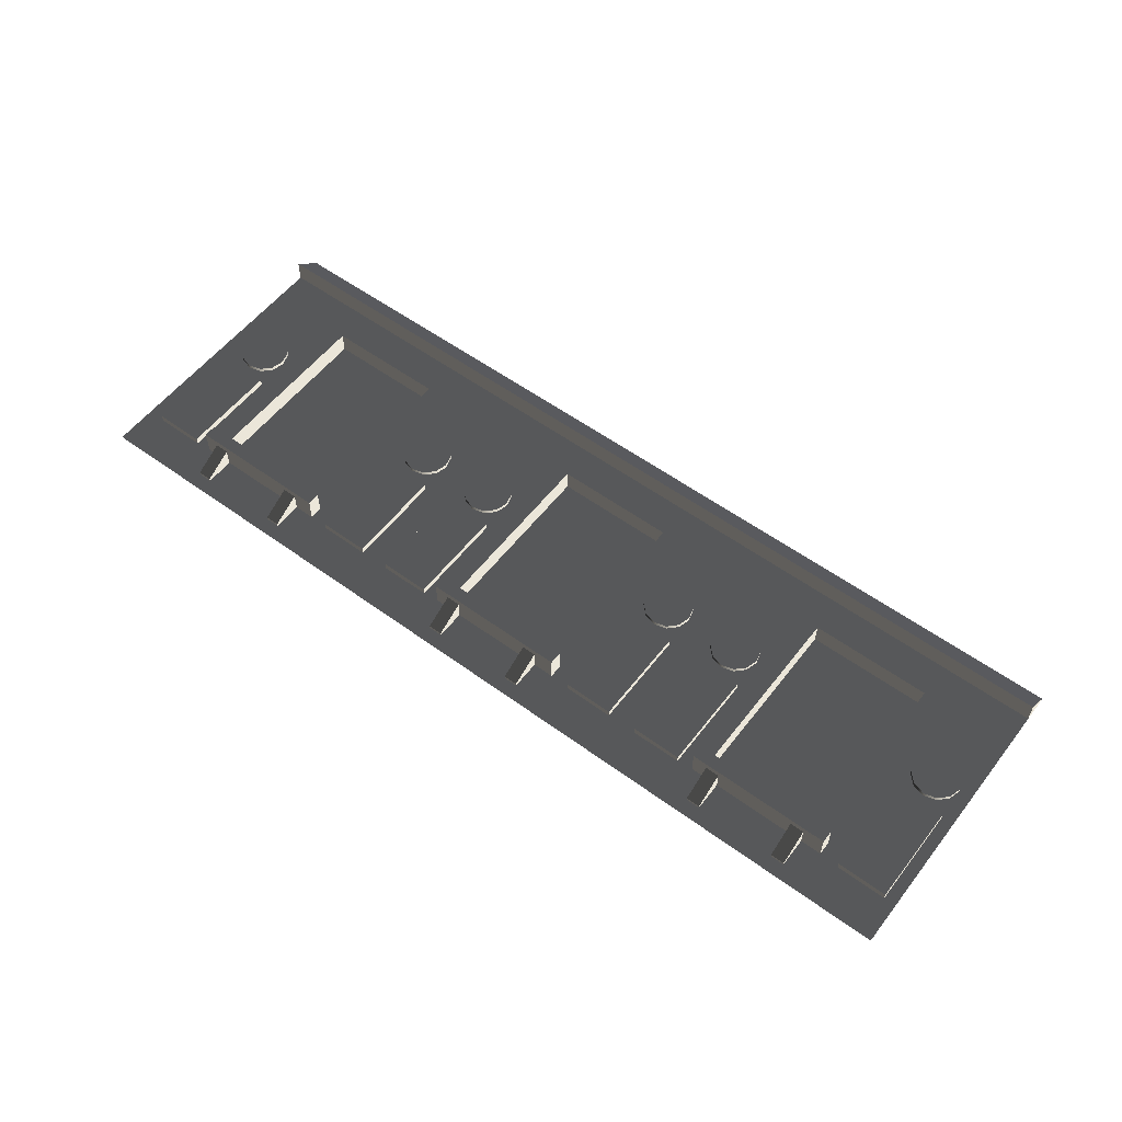
<metadata>
{"format":"obj","ext":"obj","renderer":"f3d","projection":"perspective","resolution":1024,"background":"white","views":[{"elev":56.4,"azim":-142.7,"up":"+Z"}]}
</metadata>
<code>
v 3.172e-10 -157.5 0.0003498
v 9.605e-06 -143.7 11.37
v 3.172e-10 -143.7 0.0003521
v -472.4 -157.5 0.0002983
v -472.4 -143.7 0.0003006
v -472.4 -143.7 11.37
v -47.58 -125.4 -11.19
v -109.9 -125.4 -11.19
v -109.9 -32.12 -11.19
v -47.58 -32.12 -11.19
v -47.58 -125.4 9.486e-05
v -47.58 -125.4 -11.19
v -47.58 -32.12 -11.19
v -47.58 -32.12 0.00011
v -47.58 -32.12 0.00011
v -47.58 -32.12 -11.19
v -109.9 -32.12 -11.19
v -109.9 -32.12 1.251e-05
v -109.9 -32.12 1.251e-05
v -109.9 -32.12 -11.19
v -109.9 -125.4 -11.19
v -109.9 -125.4 0.0001475
v -109.9 -125.4 0.0001475
v -109.9 -125.4 -11.19
v -47.58 -125.4 -11.19
v -47.58 -125.4 9.486e-05
v -116 -22.27 -2.636
v -43.07 -22.27 -2.636
v -43.07 -22.27 12.98
v -116 -22.27 12.98
v -116 -28.78 -2.636
v -116 -28.78 12.98
v -43.07 -28.78 12.98
v -43.07 -28.78 -2.636
v -43.07 -22.27 -2.636
v -43.07 -28.78 -2.636
v -43.07 -28.78 12.98
v -43.07 -22.27 12.98
v -43.07 -22.27 12.98
v -43.07 -28.78 12.98
v -116 -28.78 12.98
v -116 -22.27 12.98
v -116 -22.27 12.98
v -116 -28.78 12.98
v -116 -28.78 -2.636
v -116 -22.27 -2.636
v -57.47 -7.339 -5.425
v -50.44 -7.339 -5.425
v -50.44 -7.339 1.453
v -57.47 -7.339 1.453
v -50.44 -7.339 -5.425
v -50.44 -23.11 -5.425
v -50.44 -23.11 10.19
v -50.44 -7.339 1.453
v -50.44 -7.339 1.453
v -50.44 -23.11 10.19
v -57.47 -23.11 10.19
v -57.47 -7.339 1.453
v -57.47 -7.339 1.453
v -57.47 -23.11 10.19
v -57.47 -23.11 -5.425
v -57.47 -7.339 -5.425
v -35.1 -72.19 3.614
v -35.1 -21.44 3.614
v -9.724 -21.44 3.614
v -9.724 -72.19 3.614
v -35.1 -72.19 -2.831
v -35.1 -72.19 3.614
v -9.724 -72.19 3.614
v -9.724 -72.19 -2.832
v -9.724 -72.19 -2.832
v -9.724 -72.19 3.614
v -9.724 -21.44 3.614
v -9.724 -21.44 -2.832
v -9.724 -21.44 -2.832
v -9.724 -21.44 3.614
v -35.1 -21.44 3.614
v -35.1 -21.44 -2.831
v -35.1 -21.44 -2.831
v -35.1 -21.44 3.614
v -35.1 -72.19 3.614
v -35.1 -72.19 -2.831
v -11.19 -83.43 -2.104
v -15.8 -78.82 1.973
v -15.8 -78.82 -2.104
v -11.19 -83.43 1.973
v -9.506 -89.72 -2.104
v -9.506 -89.72 1.973
v -11.19 -96.01 -2.104
v -9.506 -89.72 1.973
v -9.506 -89.72 -2.104
v -11.19 -96.01 1.973
v -15.8 -100.6 -2.104
v -15.8 -100.6 1.973
v -22.09 -102.3 -2.104
v -22.09 -102.3 1.973
v -28.38 -100.6 -2.104
v -22.09 -102.3 1.973
v -22.09 -102.3 -2.104
v -28.38 -100.6 1.973
v -32.98 -96.01 -2.104
v -32.98 -96.01 1.973
v -34.67 -89.72 -2.104
v -34.67 -89.72 1.973
v -32.98 -83.43 -2.104
v -34.67 -89.72 1.973
v -34.67 -89.72 -2.104
v -32.98 -83.43 1.973
v -28.38 -78.82 -2.104
v -28.38 -78.82 1.973
v -22.09 -77.14 -2.104
v -22.09 -77.14 1.973
v -15.8 -78.82 -2.104
v -22.09 -77.14 1.973
v -22.09 -77.14 -2.104
v -15.8 -78.82 1.973
v -11.19 -83.43 1.973
v -9.506 -89.72 1.973
v -11.19 -96.01 1.973
v -15.8 -78.82 1.973
v -15.8 -100.6 1.973
v -22.09 -77.14 1.973
v -22.09 -102.3 1.973
v -28.38 -78.82 1.973
v -28.38 -100.6 1.973
v -32.98 -83.43 1.973
v -32.98 -96.01 1.973
v -34.67 -89.72 1.973
v -151.5 -72.19 3.614
v -151.5 -21.44 3.614
v -126.2 -21.44 3.614
v -126.2 -72.19 3.614
v -151.5 -72.19 -2.831
v -151.5 -72.19 3.614
v -126.2 -72.19 3.614
v -126.2 -72.19 -2.831
v -126.2 -72.19 -2.831
v -126.2 -72.19 3.614
v -126.2 -21.44 3.614
v -126.2 -21.44 -2.831
v -126.2 -21.44 -2.831
v -126.2 -21.44 3.614
v -151.5 -21.44 3.614
v -151.5 -21.44 -2.832
v -151.5 -21.44 -2.832
v -151.5 -21.44 3.614
v -151.5 -72.19 3.614
v -151.5 -72.19 -2.831
v -127.6 -83.43 -2.104
v -132.2 -78.82 1.973
v -132.2 -78.82 -2.104
v -127.6 -83.43 1.973
v -126 -89.72 -2.104
v -126 -89.72 1.973
v -127.6 -96.01 -2.104
v -126 -89.72 1.973
v -126 -89.72 -2.104
v -127.6 -96.01 1.973
v -132.2 -100.6 -2.104
v -132.2 -100.6 1.973
v -138.5 -102.3 -2.104
v -138.5 -102.3 1.973
v -144.8 -100.6 -2.104
v -138.5 -102.3 1.973
v -138.5 -102.3 -2.104
v -144.8 -100.6 1.973
v -149.4 -96.01 -2.104
v -149.4 -96.01 1.973
v -151.1 -89.72 -2.104
v -151.1 -89.72 1.973
v -149.4 -83.43 -2.104
v -151.1 -89.72 1.973
v -151.1 -89.72 -2.104
v -149.4 -83.43 1.973
v -144.8 -78.82 -2.104
v -144.8 -78.82 1.973
v -138.5 -77.14 -2.104
v -138.5 -77.14 1.973
v -132.2 -78.82 -2.104
v -138.5 -77.14 1.973
v -138.5 -77.14 -2.104
v -132.2 -78.82 1.973
v -127.6 -83.43 1.973
v -126 -89.72 1.973
v -127.6 -96.01 1.973
v -132.2 -78.82 1.973
v -132.2 -100.6 1.973
v -138.5 -77.14 1.973
v -138.5 -102.3 1.973
v -144.8 -78.82 1.973
v -144.8 -100.6 1.973
v -149.4 -83.43 1.973
v -149.4 -96.01 1.973
v -151.1 -89.72 1.973
v -205.1 -125.4 -11.19
v -267.4 -125.4 -11.19
v -267.4 -32.12 -11.19
v -205.1 -32.12 -11.19
v -205.1 -125.4 7.769e-05
v -205.1 -125.4 -11.19
v -205.1 -32.12 -11.19
v -205.1 -32.12 9.289e-05
v -205.1 -32.12 9.289e-05
v -205.1 -32.12 -11.19
v -267.4 -32.12 -11.19
v -267.4 -32.12 0.0001455
v -267.4 -32.12 0.0001455
v -267.4 -32.12 -11.19
v -267.4 -125.4 -11.19
v -267.4 -125.4 0.0001303
v -267.4 -125.4 0.0001303
v -267.4 -125.4 -11.19
v -205.1 -125.4 -11.19
v -205.1 -125.4 7.769e-05
v -273.4 -22.27 -2.636
v -200.6 -22.27 -2.636
v -200.6 -22.27 12.98
v -273.4 -22.27 12.98
v -273.4 -28.78 -2.636
v -273.4 -28.78 12.98
v -200.6 -28.78 12.98
v -200.6 -28.78 -2.636
v -200.6 -22.27 -2.636
v -200.6 -28.78 -2.636
v -200.6 -28.78 12.98
v -200.6 -22.27 12.98
v -200.6 -22.27 12.98
v -200.6 -28.78 12.98
v -273.4 -28.78 12.98
v -273.4 -22.27 12.98
v -273.4 -22.27 12.98
v -273.4 -28.78 12.98
v -273.4 -28.78 -2.636
v -273.4 -22.27 -2.636
v -215 -7.339 -5.425
v -207.9 -7.339 -5.425
v -207.9 -7.339 1.453
v -215 -7.339 1.453
v -207.9 -7.339 -5.425
v -207.9 -23.11 -5.425
v -207.9 -23.11 10.19
v -207.9 -7.339 1.453
v -207.9 -7.339 1.453
v -207.9 -23.11 10.19
v -215 -23.11 10.19
v -215 -7.339 1.453
v -215 -7.339 1.453
v -215 -23.11 10.19
v -215 -23.11 -5.425
v -215 -7.339 -5.425
v -192.6 -72.19 3.614
v -192.6 -21.44 3.614
v -167.2 -21.44 3.614
v -167.2 -72.19 3.614
v -192.6 -72.19 -2.832
v -192.6 -72.19 3.614
v -167.2 -72.19 3.614
v -167.2 -72.19 -2.832
v -167.2 -72.19 -2.832
v -167.2 -72.19 3.614
v -167.2 -21.44 3.614
v -167.2 -21.44 -2.832
v -167.2 -21.44 -2.832
v -167.2 -21.44 3.614
v -192.6 -21.44 3.614
v -192.6 -21.44 -2.832
v -192.6 -21.44 -2.832
v -192.6 -21.44 3.614
v -192.6 -72.19 3.614
v -192.6 -72.19 -2.832
v -168.7 -83.43 -2.104
v -173.3 -78.82 1.973
v -173.3 -78.82 -2.104
v -168.7 -83.43 1.973
v -167 -89.72 -2.104
v -167 -89.72 1.973
v -168.7 -96.01 -2.104
v -167 -89.72 1.973
v -167 -89.72 -2.104
v -168.7 -96.01 1.973
v -173.3 -100.6 -2.104
v -173.3 -100.6 1.973
v -179.6 -102.3 -2.104
v -179.6 -102.3 1.973
v -185.9 -100.6 -2.104
v -179.6 -102.3 1.973
v -179.6 -102.3 -2.104
v -185.9 -100.6 1.973
v -190.5 -96.01 -2.104
v -190.5 -96.01 1.973
v -192.2 -89.72 -2.104
v -192.2 -89.72 1.973
v -190.5 -83.43 -2.104
v -192.2 -89.72 1.973
v -192.2 -89.72 -2.104
v -190.5 -83.43 1.973
v -185.9 -78.82 -2.104
v -185.9 -78.82 1.973
v -179.6 -77.14 -2.104
v -179.6 -77.14 1.973
v -173.3 -78.82 -2.104
v -179.6 -77.14 1.973
v -179.6 -77.14 -2.104
v -173.3 -78.82 1.973
v -168.7 -83.43 1.973
v -167 -89.72 1.973
v -168.7 -96.01 1.973
v -173.3 -78.82 1.973
v -173.3 -100.6 1.973
v -179.6 -77.14 1.973
v -179.6 -102.3 1.973
v -185.9 -78.82 1.973
v -185.9 -100.6 1.973
v -190.5 -83.43 1.973
v -190.5 -96.01 1.973
v -192.2 -89.72 1.973
v -309.1 -72.19 3.614
v -309.1 -21.44 3.614
v -283.7 -21.44 3.614
v -283.7 -72.19 3.614
v -309.1 -72.19 -2.831
v -309.1 -72.19 3.614
v -283.7 -72.19 3.614
v -283.7 -72.19 -2.831
v -283.7 -72.19 -2.831
v -283.7 -72.19 3.614
v -283.7 -21.44 3.614
v -283.7 -21.44 -2.831
v -283.7 -21.44 -2.831
v -283.7 -21.44 3.614
v -309.1 -21.44 3.614
v -309.1 -21.44 -2.831
v -309.1 -21.44 -2.831
v -309.1 -21.44 3.614
v -309.1 -72.19 3.614
v -309.1 -72.19 -2.831
v -285.2 -83.43 -2.104
v -289.8 -78.82 1.973
v -289.8 -78.82 -2.104
v -285.2 -83.43 1.973
v -283.5 -89.72 -2.104
v -283.5 -89.72 1.973
v -285.2 -96.01 -2.104
v -283.5 -89.72 1.973
v -283.5 -89.72 -2.104
v -285.2 -96.01 1.973
v -289.8 -100.6 -2.104
v -289.8 -100.6 1.973
v -296.1 -102.3 -2.104
v -296.1 -102.3 1.973
v -302.4 -100.6 -2.104
v -296.1 -102.3 1.973
v -296.1 -102.3 -2.104
v -302.4 -100.6 1.973
v -307 -96.01 -2.104
v -307 -96.01 1.973
v -308.7 -89.72 -2.104
v -308.7 -89.72 1.973
v -307 -83.43 -2.104
v -308.7 -89.72 1.973
v -308.7 -89.72 -2.104
v -307 -83.43 1.973
v -302.4 -78.82 -2.104
v -302.4 -78.82 1.973
v -296.1 -77.14 -2.104
v -296.1 -77.14 1.973
v -289.8 -78.82 -2.104
v -296.1 -77.14 1.973
v -296.1 -77.14 -2.104
v -289.8 -78.82 1.973
v -285.2 -83.43 1.973
v -283.5 -89.72 1.973
v -285.2 -96.01 1.973
v -289.8 -78.82 1.973
v -289.8 -100.6 1.973
v -296.1 -77.14 1.973
v -296.1 -102.3 1.973
v -302.4 -78.82 1.973
v -302.4 -100.6 1.973
v -307 -83.43 1.973
v -307 -96.01 1.973
v -308.7 -89.72 1.973
v -362.5 -125.4 -11.19
v -424.9 -125.4 -11.19
v -424.9 -32.12 -11.19
v -362.5 -32.12 -11.19
v -362.5 -125.4 6.053e-05
v -362.5 -125.4 -11.19
v -362.5 -32.12 -11.19
v -362.5 -32.12 7.572e-05
v -362.5 -32.12 7.572e-05
v -362.5 -32.12 -11.19
v -424.9 -32.12 -11.19
v -424.9 -32.12 0.0001284
v -424.9 -32.12 0.0001284
v -424.9 -32.12 -11.19
v -424.9 -125.4 -11.19
v -424.9 -125.4 0.0001132
v -424.9 -125.4 0.0001132
v -424.9 -125.4 -11.19
v -362.5 -125.4 -11.19
v -362.5 -125.4 6.053e-05
v -430.9 -22.27 -2.636
v -358 -22.27 -2.636
v -358 -22.27 12.98
v -430.9 -22.27 12.98
v -430.9 -28.78 -2.636
v -430.9 -28.78 12.98
v -358 -28.78 12.98
v -358 -28.78 -2.636
v -358 -22.27 -2.636
v -358 -28.78 -2.636
v -358 -28.78 12.98
v -358 -22.27 12.98
v -358 -22.27 12.98
v -358 -28.78 12.98
v -430.9 -28.78 12.98
v -430.9 -22.27 12.98
v -430.9 -22.27 12.98
v -430.9 -28.78 12.98
v -430.9 -28.78 -2.636
v -430.9 -22.27 -2.636
v -372.4 -7.339 -5.425
v -365.4 -7.339 -5.425
v -365.4 -7.339 1.453
v -372.4 -7.339 1.453
v -365.4 -7.339 -5.425
v -365.4 -23.11 -5.425
v -365.4 -23.11 10.19
v -365.4 -7.339 1.453
v -365.4 -7.339 1.453
v -365.4 -23.11 10.19
v -372.4 -23.11 10.19
v -372.4 -7.339 1.453
v -372.4 -7.339 1.453
v -372.4 -23.11 10.19
v -372.4 -23.11 -5.425
v -372.4 -7.339 -5.425
v -350.1 -72.19 3.614
v -350.1 -21.44 3.614
v -324.7 -21.44 3.614
v -324.7 -72.19 3.614
v -350.1 -72.19 -2.831
v -350.1 -72.19 3.614
v -324.7 -72.19 3.614
v -324.7 -72.19 -2.831
v -324.7 -72.19 -2.831
v -324.7 -72.19 3.614
v -324.7 -21.44 3.614
v -324.7 -21.44 -2.831
v -324.7 -21.44 -2.831
v -324.7 -21.44 3.614
v -350.1 -21.44 3.614
v -350.1 -21.44 -2.832
v -350.1 -21.44 -2.832
v -350.1 -21.44 3.614
v -350.1 -72.19 3.614
v -350.1 -72.19 -2.831
v -326.2 -83.43 -2.104
v -330.8 -78.82 1.973
v -330.8 -78.82 -2.104
v -326.2 -83.43 1.973
v -324.5 -89.72 -2.104
v -324.5 -89.72 1.973
v -326.2 -96.01 -2.104
v -324.5 -89.72 1.973
v -324.5 -89.72 -2.104
v -326.2 -96.01 1.973
v -330.8 -100.6 -2.104
v -330.8 -100.6 1.973
v -337 -102.3 -2.104
v -337 -102.3 1.973
v -343.3 -100.6 -2.104
v -337 -102.3 1.973
v -337 -102.3 -2.104
v -343.3 -100.6 1.973
v -347.9 -96.01 -2.104
v -347.9 -96.01 1.973
v -349.6 -89.72 -2.104
v -349.6 -89.72 1.973
v -347.9 -83.43 -2.104
v -349.6 -89.72 1.973
v -349.6 -89.72 -2.104
v -347.9 -83.43 1.973
v -343.3 -78.82 -2.104
v -343.3 -78.82 1.973
v -337 -77.14 -2.104
v -337 -77.14 1.973
v -330.8 -78.82 -2.104
v -337 -77.14 1.973
v -337 -77.14 -2.104
v -330.8 -78.82 1.973
v -326.2 -83.43 1.973
v -324.5 -89.72 1.973
v -326.2 -96.01 1.973
v -330.8 -78.82 1.973
v -330.8 -100.6 1.973
v -337 -77.14 1.973
v -337 -102.3 1.973
v -343.3 -78.82 1.973
v -343.3 -100.6 1.973
v -347.9 -83.43 1.973
v -347.9 -96.01 1.973
v -349.6 -89.72 1.973
v -466.3 -72.19 3.614
v -466.3 -21.44 3.614
v -441 -21.44 3.614
v -441 -72.19 3.614
v -466.3 -72.19 -2.831
v -466.3 -72.19 3.614
v -441 -72.19 3.614
v -441 -72.19 -2.831
v -441 -72.19 -2.831
v -441 -72.19 3.614
v -441 -21.44 3.614
v -441 -21.44 -2.831
v -441 -21.44 -2.831
v -441 -21.44 3.614
v -466.3 -21.44 3.614
v -466.3 -21.44 -2.831
v -466.3 -21.44 -2.831
v -466.3 -21.44 3.614
v -466.3 -72.19 3.614
v -466.3 -72.19 -2.831
v -442.4 -83.43 -2.104
v -447 -78.82 1.973
v -447 -78.82 -2.104
v -442.4 -83.43 1.973
v -440.8 -89.72 -2.104
v -440.8 -89.72 1.973
v -442.4 -96.01 -2.104
v -440.8 -89.72 1.973
v -440.8 -89.72 -2.104
v -442.4 -96.01 1.973
v -447 -100.6 -2.104
v -447 -100.6 1.973
v -453.3 -102.3 -2.104
v -453.3 -102.3 1.973
v -459.6 -100.6 -2.104
v -453.3 -102.3 1.973
v -453.3 -102.3 -2.104
v -459.6 -100.6 1.973
v -464.2 -96.01 -2.104
v -464.2 -96.01 1.973
v -465.9 -89.72 -2.104
v -465.9 -89.72 1.973
v -464.2 -83.43 -2.104
v -465.9 -89.72 1.973
v -465.9 -89.72 -2.104
v -464.2 -83.43 1.973
v -459.6 -78.82 -2.104
v -459.6 -78.82 1.973
v -453.3 -77.14 -2.104
v -453.3 -77.14 1.973
v -447 -78.82 -2.104
v -453.3 -77.14 1.973
v -453.3 -77.14 -2.104
v -447 -78.82 1.973
v -442.4 -83.43 1.973
v -440.8 -89.72 1.973
v -442.4 -96.01 1.973
v -447 -78.82 1.973
v -447 -100.6 1.973
v -453.3 -77.14 1.973
v -453.3 -102.3 1.973
v -459.6 -78.82 1.973
v -459.6 -100.6 1.973
v -464.2 -83.43 1.973
v -464.2 -96.01 1.973
v -465.9 -89.72 1.973
v -105.3 -7.339 -5.425
v -98.31 -7.339 -5.425
v -98.31 -7.339 1.453
v -105.3 -7.339 1.453
v -98.31 -7.339 -5.425
v -98.31 -23.11 -5.425
v -98.31 -23.11 10.19
v -98.31 -7.339 1.453
v -98.31 -7.339 1.453
v -98.31 -23.11 10.19
v -105.3 -23.11 10.19
v -105.3 -7.339 1.453
v -105.3 -7.339 1.453
v -105.3 -23.11 10.19
v -105.3 -23.11 -5.425
v -105.3 -7.339 -5.425
v -262.8 -7.339 -5.425
v -255.8 -7.339 -5.425
v -255.8 -7.339 1.453
v -262.8 -7.339 1.453
v -255.8 -7.339 -5.425
v -255.8 -23.11 -5.425
v -255.8 -23.11 10.19
v -255.8 -7.339 1.453
v -255.8 -7.339 1.453
v -255.8 -23.11 10.19
v -262.8 -23.11 10.19
v -262.8 -7.339 1.453
v -262.8 -7.339 1.453
v -262.8 -23.11 10.19
v -262.8 -23.11 -5.425
v -262.8 -7.339 -5.425
v -420.3 -7.339 -5.425
v -413.3 -7.339 -5.425
v -413.3 -7.339 1.453
v -420.3 -7.339 1.453
v -413.3 -7.339 -5.425
v -413.3 -23.11 -5.425
v -413.3 -23.11 10.19
v -413.3 -7.339 1.453
v -413.3 -7.339 1.453
v -413.3 -23.11 10.19
v -420.3 -23.11 10.19
v -420.3 -7.339 1.453
v -420.3 -7.339 1.453
v -420.3 -23.11 10.19
v -420.3 -23.11 -5.425
v -420.3 -7.339 -5.425
v -157.5 -143.7 11.37
v -157.5 -143.7 0.0003349
v 3.172e-10 -143.7 0.0003521
v 9.605e-06 -143.7 11.37
v -157.5 -157.5 0.0003326
v -157.5 -143.7 11.37
v 9.605e-06 -143.7 11.37
v 3.172e-10 -157.5 0.0003498
v -315 -143.7 11.37
v -315 -143.7 0.0003177
v -157.5 -143.7 0.0003349
v -157.5 -143.7 11.37
v -315 -157.5 0.0003155
v -315 -143.7 11.37
v -157.5 -143.7 11.37
v -157.5 -157.5 0.0003326
v -472.4 -143.7 11.37
v -472.4 -143.7 0.0003006
v -315 -143.7 0.0003177
v -315 -143.7 11.37
v -472.4 -157.5 0.0002983
v -472.4 -143.7 11.37
v -315 -143.7 11.37
v -315 -157.5 0.0003155
v -315 -157.5 0.0001653
v -362.5 -32.12 7.572e-05
v -315 0.0001314 4.076e-05
v -472.4 -3.903e-12 2.36e-05
v -362.5 -125.4 6.053e-05
v -424.9 -32.12 0.0001284
v -424.9 -125.4 0.0001132
v -472.4 -157.5 -2.056e-06
v -157.5 -157.5 3.227e-05
v -205.1 -32.12 9.289e-05
v -157.5 0.0001314 5.793e-05
v -315 0.0001314 4.076e-05
v -205.1 -125.4 7.769e-05
v -267.4 -32.12 0.0001455
v -267.4 -125.4 0.0001303
v -315 -157.5 0.0001653
v 6.345e-11 -157.5 4.944e-05
v -47.58 -32.12 0.00011
v -6.343e-11 1.223e-11 -7.509e-05
v -157.5 0.0001314 5.793e-05
v -47.58 -125.4 9.486e-05
v -109.9 -32.12 1.251e-05
v -109.9 -125.4 0.0001475
v -157.5 -157.5 3.227e-05
g B3_MiddleFloor_7442_122
f 1 3 2
f 4 6 5
f 7 9 8
f 7 10 9
f 11 13 12
f 11 14 13
f 15 17 16
f 15 18 17
f 19 21 20
f 19 22 21
f 23 25 24
f 23 26 25
f 27 29 28
f 27 30 29
f 31 33 32
f 31 34 33
f 35 37 36
f 35 38 37
f 39 41 40
f 39 42 41
f 43 45 44
f 43 46 45
f 47 49 48
f 47 50 49
f 51 53 52
f 51 54 53
f 55 57 56
f 55 58 57
f 59 61 60
f 59 62 61
f 63 65 64
f 63 66 65
f 67 69 68
f 67 70 69
f 71 73 72
f 71 74 73
f 75 77 76
f 75 78 77
f 79 81 80
f 79 82 81
f 83 85 84
f 83 84 86
f 87 83 86
f 87 86 88
f 89 91 90
f 89 90 92
f 93 89 92
f 93 92 94
f 95 93 94
f 95 94 96
f 97 99 98
f 97 98 100
f 101 97 100
f 101 100 102
f 103 101 102
f 103 102 104
f 105 107 106
f 105 106 108
f 109 105 108
f 109 108 110
f 111 109 110
f 111 110 112
f 113 115 114
f 113 114 116
f 117 119 118
f 119 117 120
f 119 120 121
f 121 120 122
f 121 122 123
f 123 122 124
f 123 124 125
f 125 124 126
f 125 126 127
f 127 126 128
f 129 131 130
f 129 132 131
f 133 135 134
f 133 136 135
f 137 139 138
f 137 140 139
f 141 143 142
f 141 144 143
f 145 147 146
f 145 148 147
f 149 151 150
f 149 150 152
f 153 149 152
f 153 152 154
f 155 157 156
f 155 156 158
f 159 155 158
f 159 158 160
f 161 159 160
f 161 160 162
f 163 165 164
f 163 164 166
f 167 163 166
f 167 166 168
f 169 167 168
f 169 168 170
f 171 173 172
f 171 172 174
f 175 171 174
f 175 174 176
f 177 175 176
f 177 176 178
f 179 181 180
f 179 180 182
f 183 185 184
f 185 183 186
f 185 186 187
f 187 186 188
f 187 188 189
f 189 188 190
f 189 190 191
f 191 190 192
f 191 192 193
f 193 192 194
f 195 197 196
f 195 198 197
f 199 201 200
f 199 202 201
f 203 205 204
f 203 206 205
f 207 209 208
f 207 210 209
f 211 213 212
f 211 214 213
f 215 217 216
f 215 218 217
f 219 221 220
f 219 222 221
f 223 225 224
f 223 226 225
f 227 229 228
f 227 230 229
f 231 233 232
f 231 234 233
f 235 237 236
f 235 238 237
f 239 241 240
f 239 242 241
f 243 245 244
f 243 246 245
f 247 249 248
f 247 250 249
f 251 253 252
f 251 254 253
f 255 257 256
f 255 258 257
f 259 261 260
f 259 262 261
f 263 265 264
f 263 266 265
f 267 269 268
f 267 270 269
f 271 273 272
f 271 272 274
f 275 271 274
f 275 274 276
f 277 279 278
f 277 278 280
f 281 277 280
f 281 280 282
f 283 281 282
f 283 282 284
f 285 287 286
f 285 286 288
f 289 285 288
f 289 288 290
f 291 289 290
f 291 290 292
f 293 295 294
f 293 294 296
f 297 293 296
f 297 296 298
f 299 297 298
f 299 298 300
f 301 303 302
f 301 302 304
f 305 307 306
f 307 305 308
f 307 308 309
f 309 308 310
f 309 310 311
f 311 310 312
f 311 312 313
f 313 312 314
f 313 314 315
f 315 314 316
f 317 319 318
f 317 320 319
f 321 323 322
f 321 324 323
f 325 327 326
f 325 328 327
f 329 331 330
f 329 332 331
f 333 335 334
f 333 336 335
f 337 339 338
f 337 338 340
f 341 337 340
f 341 340 342
f 343 345 344
f 343 344 346
f 347 343 346
f 347 346 348
f 349 347 348
f 349 348 350
f 351 353 352
f 351 352 354
f 355 351 354
f 355 354 356
f 357 355 356
f 357 356 358
f 359 361 360
f 359 360 362
f 363 359 362
f 363 362 364
f 365 363 364
f 365 364 366
f 367 369 368
f 367 368 370
f 371 373 372
f 373 371 374
f 373 374 375
f 375 374 376
f 375 376 377
f 377 376 378
f 377 378 379
f 379 378 380
f 379 380 381
f 381 380 382
f 383 385 384
f 383 386 385
f 387 389 388
f 387 390 389
f 391 393 392
f 391 394 393
f 395 397 396
f 395 398 397
f 399 401 400
f 399 402 401
f 403 405 404
f 403 406 405
f 407 409 408
f 407 410 409
f 411 413 412
f 411 414 413
f 415 417 416
f 415 418 417
f 419 421 420
f 419 422 421
f 423 425 424
f 423 426 425
f 427 429 428
f 427 430 429
f 431 433 432
f 431 434 433
f 435 437 436
f 435 438 437
f 439 441 440
f 439 442 441
f 443 445 444
f 443 446 445
f 447 449 448
f 447 450 449
f 451 453 452
f 451 454 453
f 455 457 456
f 455 458 457
f 459 461 460
f 459 460 462
f 463 459 462
f 463 462 464
f 465 467 466
f 465 466 468
f 469 465 468
f 469 468 470
f 471 469 470
f 471 470 472
f 473 475 474
f 473 474 476
f 477 473 476
f 477 476 478
f 479 477 478
f 479 478 480
f 481 483 482
f 481 482 484
f 485 481 484
f 485 484 486
f 487 485 486
f 487 486 488
f 489 491 490
f 489 490 492
f 493 495 494
f 495 493 496
f 495 496 497
f 497 496 498
f 497 498 499
f 499 498 500
f 499 500 501
f 501 500 502
f 501 502 503
f 503 502 504
f 505 507 506
f 505 508 507
f 509 511 510
f 509 512 511
f 513 515 514
f 513 516 515
f 517 519 518
f 517 520 519
f 521 523 522
f 521 524 523
f 525 527 526
f 525 526 528
f 529 525 528
f 529 528 530
f 531 533 532
f 531 532 534
f 535 531 534
f 535 534 536
f 537 535 536
f 537 536 538
f 539 541 540
f 539 540 542
f 543 539 542
f 543 542 544
f 545 543 544
f 545 544 546
f 547 549 548
f 547 548 550
f 551 547 550
f 551 550 552
f 553 551 552
f 553 552 554
f 555 557 556
f 555 556 558
f 559 561 560
f 561 559 562
f 561 562 563
f 563 562 564
f 563 564 565
f 565 564 566
f 565 566 567
f 567 566 568
f 567 568 569
f 569 568 570
f 571 573 572
f 571 574 573
f 575 577 576
f 575 578 577
f 579 581 580
f 579 582 581
f 583 585 584
f 583 586 585
f 587 589 588
f 587 590 589
f 591 593 592
f 591 594 593
f 595 597 596
f 595 598 597
f 599 601 600
f 599 602 601
f 603 605 604
f 603 606 605
f 607 609 608
f 607 610 609
f 611 613 612
f 611 614 613
f 615 617 616
f 615 618 617
f 619 621 620
f 619 622 621
f 623 625 624
f 623 626 625
f 627 629 628
f 627 630 629
f 631 633 632
f 631 634 633
f 635 637 636
f 635 638 637
f 639 641 640
f 639 642 641
f 643 645 644
f 644 645 646
f 643 644 647
f 644 646 648
f 649 643 647
f 646 649 648
f 649 650 643
f 646 650 649
f 651 653 652
f 652 653 654
f 651 652 655
f 652 654 656
f 657 651 655
f 654 657 656
f 657 658 651
f 654 658 657
f 659 661 660
f 660 661 662
f 659 660 663
f 660 662 664
f 665 659 663
f 662 665 664
f 665 666 659
f 662 666 665

</code>
